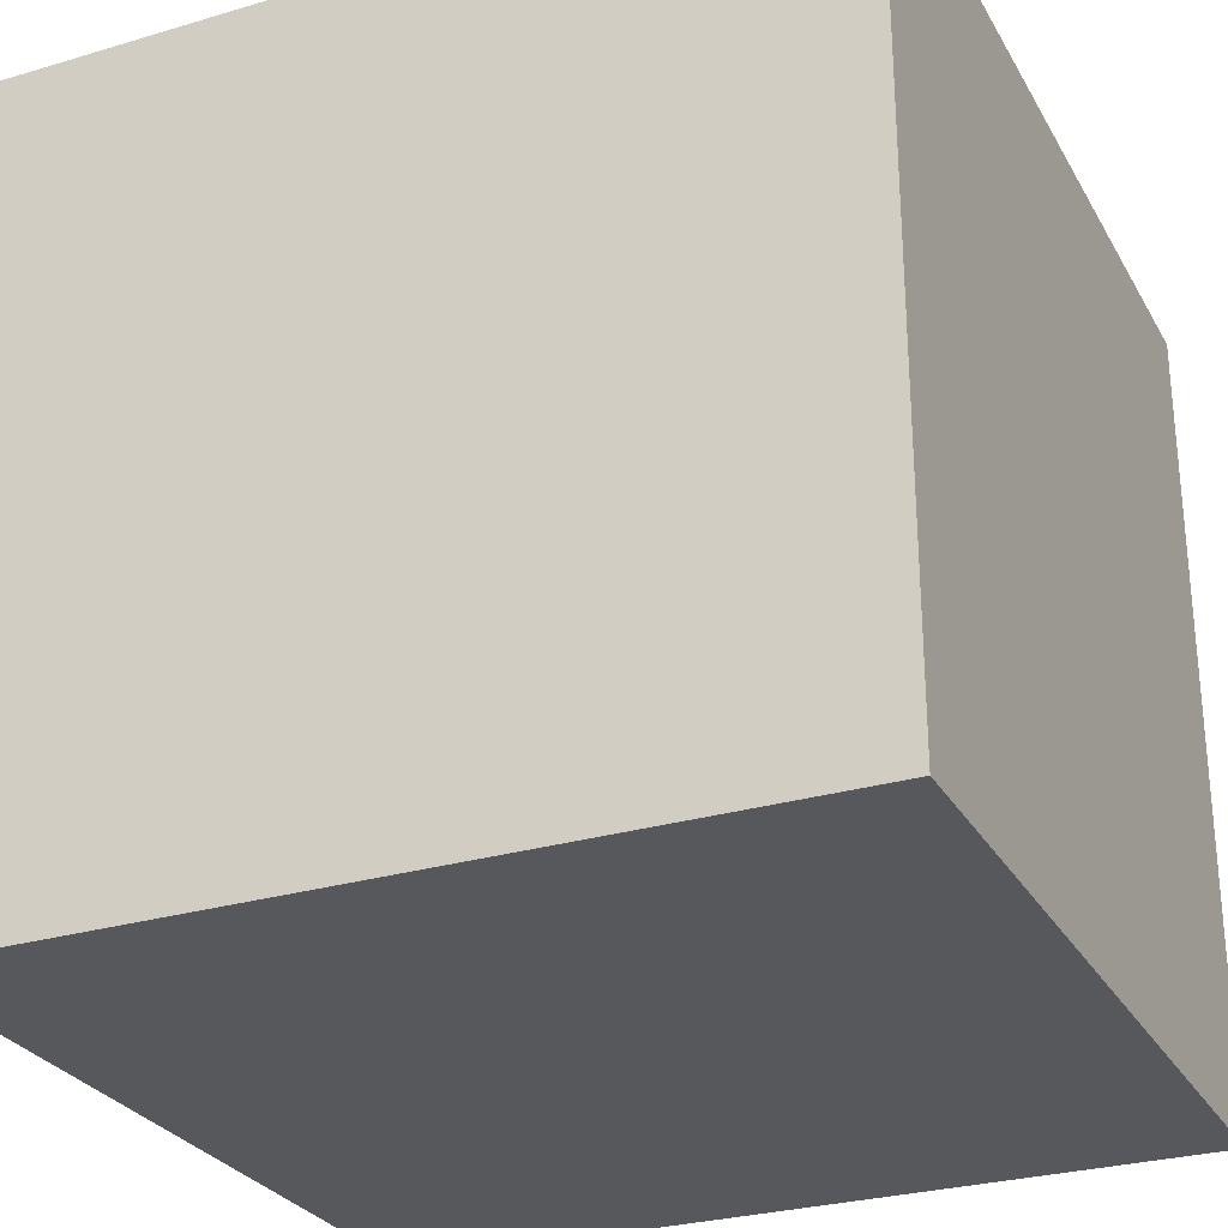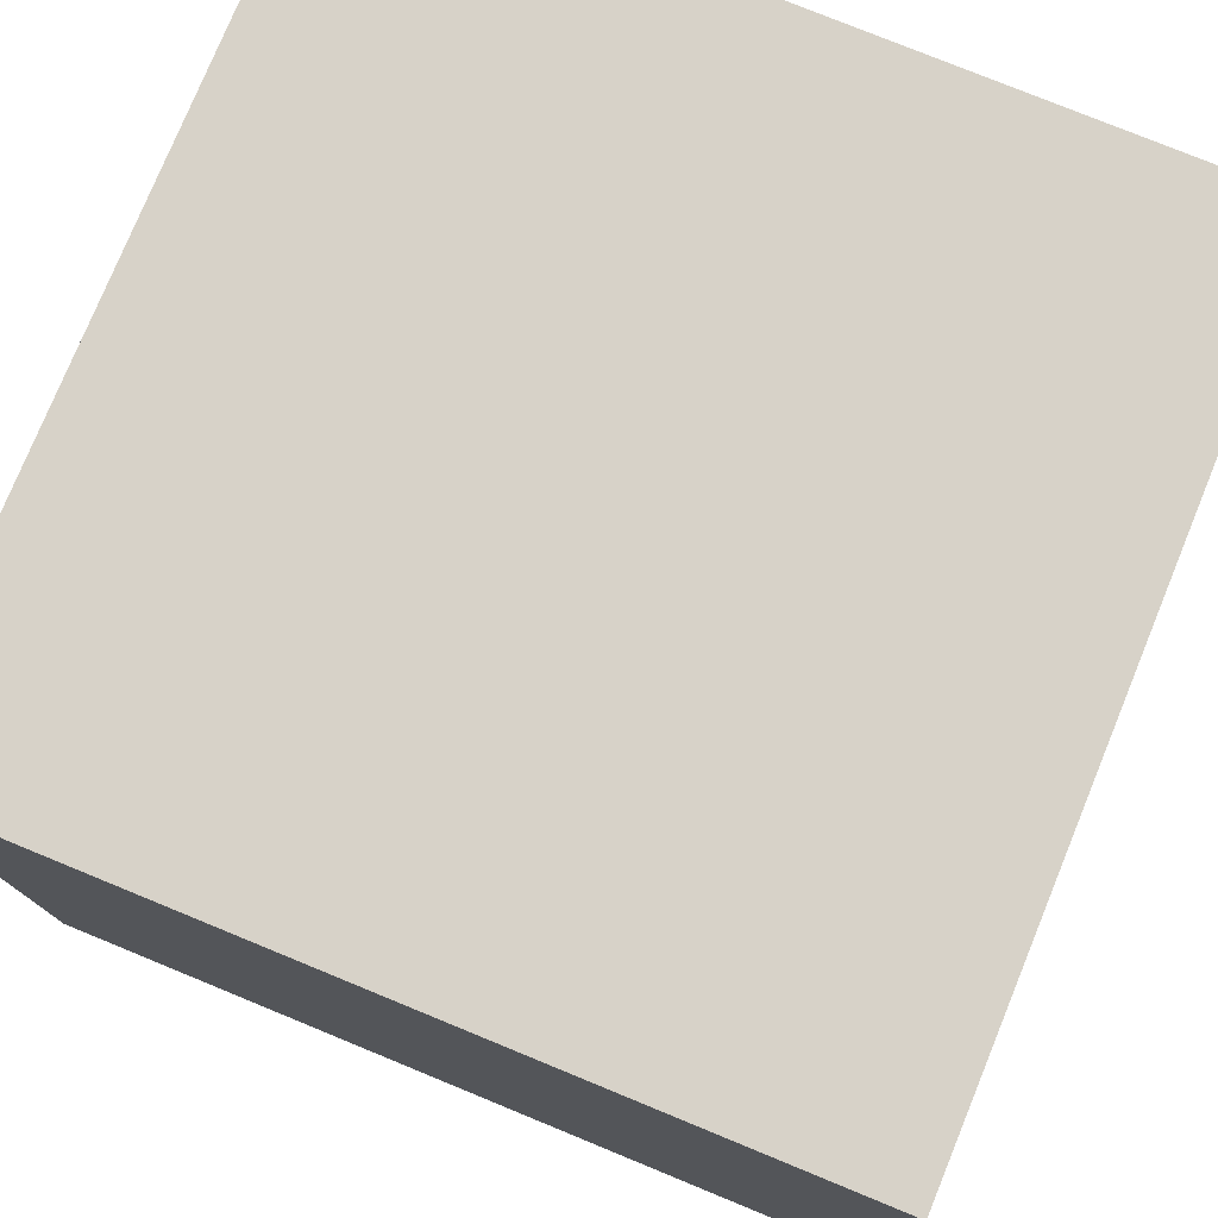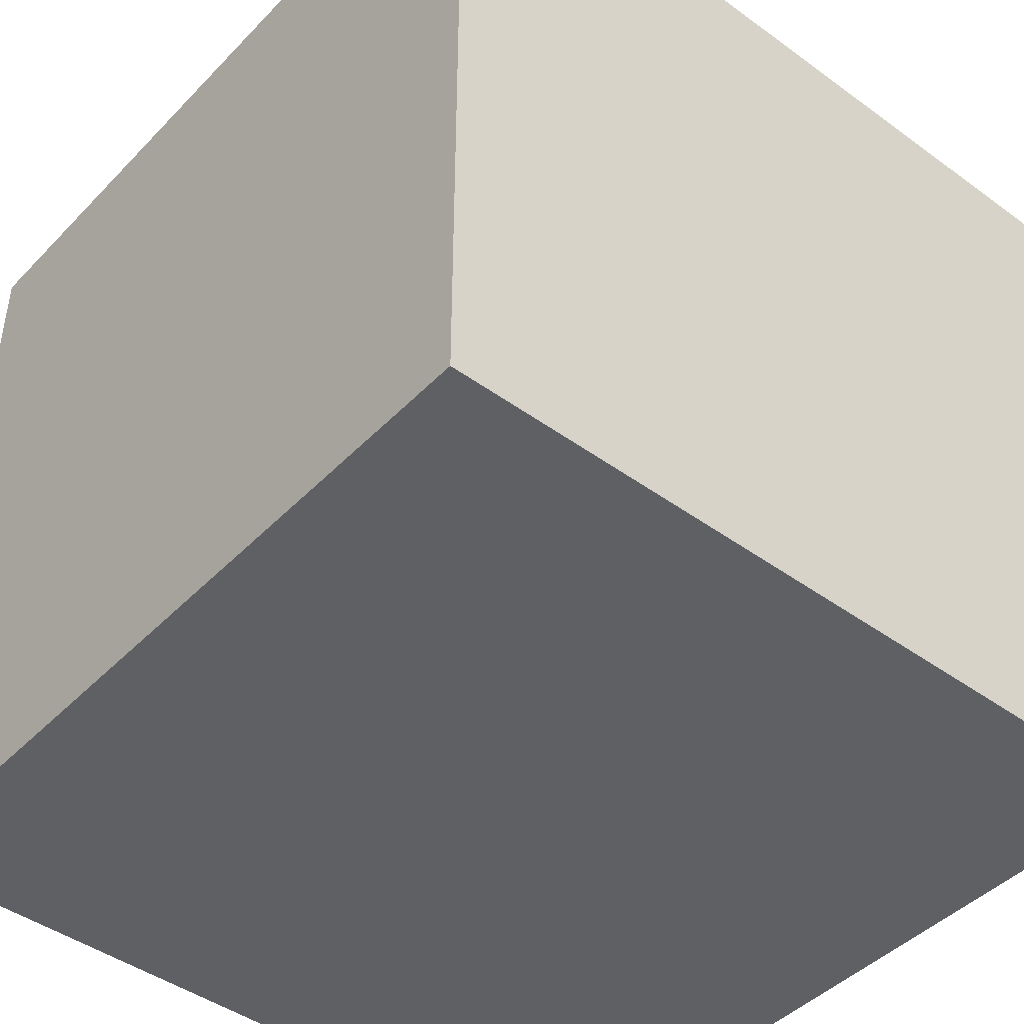
<metadata>
{"format":"obj","ext":"obj","renderer":"f3d","projection":"perspective","resolution":1024,"background":"white","views":[{"elev":-28.2,"azim":-65.8,"up":"+Z"},{"elev":77.3,"azim":-67.7,"up":"+Z"},{"elev":-44.5,"azim":49.7,"up":"+Z"}]}
</metadata>
<code>
o pCube1
v 0 -0 1
v 0.125 -0 1
v 0.125 0.125 1
v 0 0.125 1
v 0.25 -0 1
v 0.25 0.125 1
v 0.375 -0 1
v 0.375 0.125 1
v 0.5 -0 1
v 0.5 0.125 1
v 0.625 -0 1
v 0.625 0.125 1
v 0.75 -0 1
v 0.75 0.125 1
v 0.875 -0 1
v 0.875 0.125 1
v 1 -0 1
v 1 0.125 1
v 0.125 0.25 1
v 0 0.25 1
v 0.25 0.25 1
v 0.375 0.25 1
v 0.5 0.25 1
v 0.625 0.25 1
v 0.75 0.25 1
v 0.875 0.25 1
v 1 0.25 1
v 0.125 0.375 1
v 0 0.375 1
v 0.25 0.375 1
v 0.375 0.375 1
v 0.5 0.375 1
v 0.625 0.375 1
v 0.75 0.375 1
v 0.875 0.375 1
v 1 0.375 1
v 0.125 0.5 1
v 0 0.5 1
v 0.25 0.5 1
v 0.375 0.5 1
v 0.5 0.5 1
v 0.625 0.5 1
v 0.75 0.5 1
v 0.875 0.5 1
v 1 0.5 1
v 0.125 0.625 1
v 0 0.625 1
v 0.25 0.625 1
v 0.375 0.625 1
v 0.5 0.625 1
v 0.625 0.625 1
v 0.75 0.625 1
v 0.875 0.625 1
v 1 0.625 1
v 0.125 0.75 1
v 0 0.75 1
v 0.25 0.75 1
v 0.375 0.75 1
v 0.5 0.75 1
v 0.625 0.75 1
v 0.75 0.75 1
v 0.875 0.75 1
v 1 0.75 1
v 0.125 0.875 1
v 0 0.875 1
v 0.25 0.875 1
v 0.375 0.875 1
v 0.5 0.875 1
v 0.625 0.875 1
v 0.75 0.875 1
v 0.875 0.875 1
v 1 0.875 1
v 0.125 1 1
v 0 1 1
v 0.25 1 1
v 0.375 1 1
v 0.5 1 1
v 0.625 1 1
v 0.75 1 1
v 0.875 1 1
v 1 1 1
v 0.125 1 0.875
v 0 1 0.875
v 0.25 1 0.875
v 0.375 1 0.875
v 0.5 1 0.875
v 0.625 1 0.875
v 0.75 1 0.875
v 0.875 1 0.875
v 1 1 0.875
v 0.125 1 0.75
v 0 1 0.75
v 0.125 0.875 0.875
v 0.25 0.875 0.875
v 0.25 0.875 0.75
v 0.125 0.875 0.75
v 0.375 0.875 0.875
v 0.375 0.875 0.75
v 0.5 0.875 0.875
v 0.5 0.875 0.75
v 0.625 0.875 0.875
v 0.625 0.875 0.75
v 0.75 0.875 0.875
v 0.75 0.875 0.75
v 0.875 0.875 0.875
v 0.875 0.875 0.75
v 1 1 0.75
v 0.875 1 0.75
v 0.125 1 0.625
v 0 1 0.625
v 0.25 0.875 0.625
v 0.125 0.875 0.625
v 0.3266 0.9234 0.6734
v 0.375 0.9061 0.6561
v 0.335 0.8799 0.665
v 0.3439 0.9061 0.625
v 0.5 0.9061 0.6561
v 0.5 0.9061 0.7189
v 0.625 0.9061 0.6561
v 0.665 0.8799 0.665
v 0.6734 0.9234 0.6734
v 0.6561 0.9061 0.625
v 0.875 0.875 0.625
v 0.75 0.875 0.625
v 1 1 0.625
v 0.875 1 0.625
v 0.125 1 0.5
v 0 1 0.5
v 0.25 0.875 0.5
v 0.125 0.875 0.5
v 0.2811 0.9061 0.5
v 0.3439 0.9061 0.5
v 0.375 0.625 0.625
v 0.5 0.625 0.625
v 0.5 0.625 0.5
v 0.375 0.625 0.5
v 0.625 0.625 0.625
v 0.625 0.625 0.5
v 0.6561 0.9061 0.5
v 0.7189 0.9061 0.5
v 0.875 0.875 0.5
v 0.75 0.875 0.5
v 1 1 0.5
v 0.875 1 0.5
v 0.125 1 0.375
v 0 1 0.375
v 0.25 0.875 0.375
v 0.125 0.875 0.375
v 0.335 0.8799 0.335
v 0.3439 0.9061 0.375
v 0.5 0.625 0.375
v 0.375 0.625 0.375
v 0.625 0.625 0.375
v 0.6561 0.9061 0.375
v 0.665 0.8799 0.335
v 0.875 0.875 0.375
v 0.75 0.875 0.375
v 1 1 0.375
v 0.875 1 0.375
v 0.125 1 0.25
v 0 1 0.25
v 0.25 0.875 0.25
v 0.125 0.875 0.25
v 0.375 0.9061 0.3439
v 0.3266 0.9234 0.3266
v 0.5 0.9061 0.2811
v 0.5 0.9061 0.3439
v 0.625 0.9061 0.3439
v 0.6734 0.9234 0.3266
v 0.875 0.875 0.25
v 0.75 0.875 0.25
v 1 1 0.25
v 0.875 1 0.25
v 0.125 1 0.125
v 0 1 0.125
v 0.25 0.875 0.125
v 0.125 0.875 0.125
v 0.375 0.875 0.25
v 0.375 0.875 0.125
v 0.5 0.875 0.25
v 0.5 0.875 0.125
v 0.625 0.875 0.25
v 0.625 0.875 0.125
v 0.75 0.875 0.125
v 0.875 0.875 0.125
v 1 1 0.125
v 0.875 1 0.125
v 0.125 1 0
v 0 1 0
v 0.25 1 0.125
v 0.25 1 0
v 0.375 1 0.125
v 0.375 1 0
v 0.5 1 0.125
v 0.5 1 0
v 0.625 1 0.125
v 0.625 1 0
v 0.75 1 0.125
v 0.75 1 0
v 0.875 1 0
v 1 1 0
v 0.125 0.875 0
v 0 0.875 0
v 0.25 0.875 0
v 0.375 0.875 0
v 0.5 0.875 0
v 0.625 0.875 0
v 0.75 0.875 0
v 0.875 0.875 0
v 1 0.875 0
v 0.125 0.75 0
v 0 0.75 0
v 0.25 0.75 0
v 0.375 0.75 0
v 0.5 0.75 0
v 0.625 0.75 0
v 0.75 0.75 0
v 0.875 0.75 0
v 1 0.75 0
v 0.125 0.625 0
v 0 0.625 0
v 0.25 0.625 0
v 0.375 0.625 0
v 0.5 0.625 0
v 0.625 0.625 0
v 0.75 0.625 0
v 0.875 0.625 0
v 1 0.625 0
v 0.125 0.5 0
v 0 0.5 0
v 0.25 0.5 0
v 0.375 0.5 0
v 0.5 0.5 0
v 0.625 0.5 0
v 0.75 0.5 0
v 0.875 0.5 0
v 1 0.5 0
v 0.125 0.375 0
v 0 0.375 0
v 0.25 0.375 0
v 0.375 0.375 0
v 0.5 0.375 0
v 0.625 0.375 0
v 0.75 0.375 0
v 0.875 0.375 0
v 1 0.375 0
v 0.125 0.25 0
v 0 0.25 0
v 0.25 0.25 0
v 0.375 0.25 0
v 0.5 0.25 0
v 0.625 0.25 0
v 0.75 0.25 0
v 0.875 0.25 0
v 1 0.25 0
v 0.125 0.125 0
v 0 0.125 0
v 0.25 0.125 0
v 0.375 0.125 0
v 0.5 0.125 0
v 0.625 0.125 0
v 0.75 0.125 0
v 0.875 0.125 0
v 1 0.125 0
v 0.125 0 0
v 0 0 0
v 0.25 0 0
v 0.375 0 0
v 0.5 0 0
v 0.625 0 0
v 0.75 0 0
v 0.875 0 0
v 1 0 0
v 0.125 0 0.125
v 0 0 0.125
v 0.25 0 0.125
v 0.375 0 0.125
v 0.5 0 0.125
v 0.625 0 0.125
v 0.75 0 0.125
v 0.875 0 0.125
v 1 0 0.125
v 0.125 0 0.25
v 0 0 0.25
v 0.25 0 0.25
v 0.375 0 0.25
v 0.5 0 0.25
v 0.625 0 0.25
v 0.75 0 0.25
v 0.875 0 0.25
v 1 0 0.25
v 0.125 0 0.375
v 0 0 0.375
v 0.25 0 0.375
v 0.375 0 0.375
v 0.5 0 0.375
v 0.625 0 0.375
v 0.75 0 0.375
v 0.875 0 0.375
v 1 0 0.375
v 0.125 0 0.5
v 0 0 0.5
v 0.25 0 0.5
v 0.375 0 0.5
v 0.5 0 0.5
v 0.625 0 0.5
v 0.75 0 0.5
v 0.875 0 0.5
v 1 0 0.5
v 0.125 -0 0.625
v 0 -0 0.625
v 0.25 -0 0.625
v 0.375 -0 0.625
v 0.5 -0 0.625
v 0.625 -0 0.625
v 0.75 -0 0.625
v 0.875 -0 0.625
v 1 -0 0.625
v 0.125 -0 0.75
v 0 -0 0.75
v 0.25 -0 0.75
v 0.375 -0 0.75
v 0.5 -0 0.75
v 0.625 -0 0.75
v 0.75 -0 0.75
v 0.875 -0 0.75
v 1 -0 0.75
v 0.125 -0 0.875
v 0 -0 0.875
v 0.25 -0 0.875
v 0.375 -0 0.875
v 0.5 -0 0.875
v 0.625 -0 0.875
v 0.75 -0 0.875
v 0.875 -0 0.875
v 1 -0 0.875
v 1 0.125 0.125
v 1 0.125 0.25
v 1 0.125 0.375
v 1 0.125 0.5
v 1 0.125 0.625
v 1 0.125 0.75
v 1 0.125 0.875
v 1 0.25 0.125
v 1 0.25 0.25
v 1 0.25 0.375
v 1 0.25 0.5
v 1 0.25 0.625
v 1 0.25 0.75
v 1 0.25 0.875
v 1 0.375 0.125
v 1 0.375 0.25
v 1 0.375 0.375
v 1 0.375 0.5
v 1 0.375 0.625
v 1 0.375 0.75
v 1 0.375 0.875
v 1 0.5 0.125
v 1 0.5 0.25
v 1 0.5 0.375
v 1 0.5 0.5
v 1 0.5 0.625
v 1 0.5 0.75
v 1 0.5 0.875
v 1 0.625 0.125
v 1 0.625 0.25
v 1 0.625 0.375
v 1 0.625 0.5
v 1 0.625 0.625
v 1 0.625 0.75
v 1 0.625 0.875
v 1 0.75 0.125
v 1 0.75 0.25
v 1 0.75 0.375
v 1 0.75 0.5
v 1 0.75 0.625
v 1 0.75 0.75
v 1 0.75 0.875
v 1 0.875 0.125
v 1 0.875 0.25
v 1 0.875 0.375
v 1 0.875 0.5
v 1 0.875 0.625
v 1 0.875 0.75
v 1 0.875 0.875
v 0 0.125 0.125
v 0 0.125 0.25
v 0 0.125 0.375
v 0 0.125 0.5
v 0 0.125 0.625
v 0 0.125 0.75
v 0 0.125 0.875
v 0 0.25 0.125
v 0 0.25 0.25
v 0 0.25 0.375
v 0 0.25 0.5
v 0 0.25 0.625
v 0 0.25 0.75
v 0 0.25 0.875
v 0 0.375 0.125
v 0 0.375 0.25
v 0 0.375 0.375
v 0 0.375 0.5
v 0 0.375 0.625
v 0 0.375 0.75
v 0 0.375 0.875
v 0 0.5 0.125
v 0 0.5 0.25
v 0 0.5 0.375
v 0 0.5 0.5
v 0 0.5 0.625
v 0 0.5 0.75
v 0 0.5 0.875
v 0 0.625 0.125
v 0 0.625 0.25
v 0 0.625 0.375
v 0 0.625 0.5
v 0 0.625 0.625
v 0 0.625 0.75
v 0 0.625 0.875
v 0 0.75 0.125
v 0 0.75 0.25
v 0 0.75 0.375
v 0 0.75 0.5
v 0 0.75 0.625
v 0 0.75 0.75
v 0 0.75 0.875
v 0 0.875 0.125
v 0 0.875 0.25
v 0 0.875 0.375
v 0 0.875 0.5
v 0 0.875 0.625
v 0 0.875 0.75
v 0 0.875 0.875
v 0.3164 0.875 0.6836
v 0.375 0.875 0.6173
v 0.5 0.875 0.6173
v 0.625 0.875 0.6173
v 0.6836 0.875 0.6836
v 0.3827 0.875 0.625
v 0.6173 0.875 0.625
v 0.3827 0.875 0.5
v 0.6173 0.875 0.5
v 0.3827 0.875 0.375
v 0.6173 0.875 0.375
v 0.3164 0.875 0.3164
v 0.6836 0.875 0.3164
v 0.375 0.875 0.3827
v 0.5 0.875 0.3827
v 0.625 0.875 0.3827
v 0.5 0.625 0.7577
v 0.3086 0.625 0.6914
v 0.2423 0.625 0.5
v 0.6914 0.625 0.6914
v 0.7577 0.625 0.5
v 0.3086 0.625 0.3086
v 0.5 0.625 0.2423
v 0.6914 0.625 0.3086
f 1 2 3 4
f 2 5 6 3
f 5 7 8 6
f 7 9 10 8
f 9 11 12 10
f 11 13 14 12
f 13 15 16 14
f 15 17 18 16
f 4 3 19 20
f 3 6 21 19
f 6 8 22 21
f 8 10 23 22
f 10 12 24 23
f 12 14 25 24
f 14 16 26 25
f 16 18 27 26
f 20 19 28 29
f 19 21 30 28
f 21 22 31 30
f 22 23 32 31
f 23 24 33 32
f 24 25 34 33
f 25 26 35 34
f 26 27 36 35
f 29 28 37 38
f 28 30 39 37
f 30 31 40 39
f 31 32 41 40
f 32 33 42 41
f 33 34 43 42
f 34 35 44 43
f 35 36 45 44
f 38 37 46 47
f 37 39 48 46
f 39 40 49 48
f 40 41 50 49
f 41 42 51 50
f 42 43 52 51
f 43 44 53 52
f 44 45 54 53
f 47 46 55 56
f 46 48 57 55
f 48 49 58 57
f 49 50 59 58
f 50 51 60 59
f 51 52 61 60
f 52 53 62 61
f 53 54 63 62
f 56 55 64 65
f 55 57 66 64
f 57 58 67 66
f 58 59 68 67
f 59 60 69 68
f 60 61 70 69
f 61 62 71 70
f 62 63 72 71
f 65 64 73 74
f 64 66 75 73
f 66 67 76 75
f 67 68 77 76
f 68 69 78 77
f 69 70 79 78
f 70 71 80 79
f 71 72 81 80
f 74 73 82 83
f 73 75 84 82
f 75 76 85 84
f 76 77 86 85
f 77 78 87 86
f 78 79 88 87
f 79 80 89 88
f 80 81 90 89
f 83 82 91 92
f 93 94 95 96
f 94 97 98 95
f 97 99 100 98
f 99 101 102 100
f 101 103 104 102
f 103 105 106 104
f 89 90 107 108
f 92 91 109 110
f 96 95 111 112
f 113 114 115 116
f 114 117 118 115
f 117 119 120 118
f 119 121 122 120
f 104 106 123 124
f 108 107 125 126
f 110 109 127 128
f 112 111 129 130
f 116 115 131 132
f 133 134 135 136
f 134 137 138 135
f 120 122 139 140
f 124 123 141 142
f 126 125 143 144
f 128 127 145 146
f 130 129 147 148
f 132 131 149 150
f 136 135 151 152
f 135 138 153 151
f 140 139 154 155
f 142 141 156 157
f 144 143 158 159
f 146 145 160 161
f 148 147 162 163
f 150 149 164 165
f 149 166 167 164
f 166 155 168 167
f 155 154 169 168
f 157 156 170 171
f 159 158 172 173
f 161 160 174 175
f 163 162 176 177
f 162 178 179 176
f 178 180 181 179
f 180 182 183 181
f 182 171 184 183
f 171 170 185 184
f 173 172 186 187
f 175 174 188 189
f 174 190 191 188
f 190 192 193 191
f 192 194 195 193
f 194 196 197 195
f 196 198 199 197
f 198 187 200 199
f 187 186 201 200
f 189 188 202 203
f 188 191 204 202
f 191 193 205 204
f 193 195 206 205
f 195 197 207 206
f 197 199 208 207
f 199 200 209 208
f 200 201 210 209
f 203 202 211 212
f 202 204 213 211
f 204 205 214 213
f 205 206 215 214
f 206 207 216 215
f 207 208 217 216
f 208 209 218 217
f 209 210 219 218
f 212 211 220 221
f 211 213 222 220
f 213 214 223 222
f 214 215 224 223
f 215 216 225 224
f 216 217 226 225
f 217 218 227 226
f 218 219 228 227
f 221 220 229 230
f 220 222 231 229
f 222 223 232 231
f 223 224 233 232
f 224 225 234 233
f 225 226 235 234
f 226 227 236 235
f 227 228 237 236
f 230 229 238 239
f 229 231 240 238
f 231 232 241 240
f 232 233 242 241
f 233 234 243 242
f 234 235 244 243
f 235 236 245 244
f 236 237 246 245
f 239 238 247 248
f 238 240 249 247
f 240 241 250 249
f 241 242 251 250
f 242 243 252 251
f 243 244 253 252
f 244 245 254 253
f 245 246 255 254
f 248 247 256 257
f 247 249 258 256
f 249 250 259 258
f 250 251 260 259
f 251 252 261 260
f 252 253 262 261
f 253 254 263 262
f 254 255 264 263
f 257 256 265 266
f 256 258 267 265
f 258 259 268 267
f 259 260 269 268
f 260 261 270 269
f 261 262 271 270
f 262 263 272 271
f 263 264 273 272
f 266 265 274 275
f 265 267 276 274
f 267 268 277 276
f 268 269 278 277
f 269 270 279 278
f 270 271 280 279
f 271 272 281 280
f 272 273 282 281
f 275 274 283 284
f 274 276 285 283
f 276 277 286 285
f 277 278 287 286
f 278 279 288 287
f 279 280 289 288
f 280 281 290 289
f 281 282 291 290
f 284 283 292 293
f 283 285 294 292
f 285 286 295 294
f 286 287 296 295
f 287 288 297 296
f 288 289 298 297
f 289 290 299 298
f 290 291 300 299
f 293 292 301 302
f 292 294 303 301
f 294 295 304 303
f 295 296 305 304
f 296 297 306 305
f 297 298 307 306
f 298 299 308 307
f 299 300 309 308
f 302 301 310 311
f 301 303 312 310
f 303 304 313 312
f 304 305 314 313
f 305 306 315 314
f 306 307 316 315
f 307 308 317 316
f 308 309 318 317
f 311 310 319 320
f 310 312 321 319
f 312 313 322 321
f 313 314 323 322
f 314 315 324 323
f 315 316 325 324
f 316 317 326 325
f 317 318 327 326
f 320 319 328 329
f 319 321 330 328
f 321 322 331 330
f 322 323 332 331
f 323 324 333 332
f 324 325 334 333
f 325 326 335 334
f 326 327 336 335
f 329 328 2 1
f 328 330 5 2
f 330 331 7 5
f 331 332 9 7
f 332 333 11 9
f 333 334 13 11
f 334 335 15 13
f 335 336 17 15
f 282 273 264 337
f 291 282 337 338
f 300 291 338 339
f 309 300 339 340
f 318 309 340 341
f 327 318 341 342
f 336 327 342 343
f 17 336 343 18
f 337 264 255 344
f 338 337 344 345
f 339 338 345 346
f 340 339 346 347
f 341 340 347 348
f 342 341 348 349
f 343 342 349 350
f 18 343 350 27
f 344 255 246 351
f 345 344 351 352
f 346 345 352 353
f 347 346 353 354
f 348 347 354 355
f 349 348 355 356
f 350 349 356 357
f 27 350 357 36
f 351 246 237 358
f 352 351 358 359
f 353 352 359 360
f 354 353 360 361
f 355 354 361 362
f 356 355 362 363
f 357 356 363 364
f 36 357 364 45
f 358 237 228 365
f 359 358 365 366
f 360 359 366 367
f 361 360 367 368
f 362 361 368 369
f 363 362 369 370
f 364 363 370 371
f 45 364 371 54
f 365 228 219 372
f 366 365 372 373
f 367 366 373 374
f 368 367 374 375
f 369 368 375 376
f 370 369 376 377
f 371 370 377 378
f 54 371 378 63
f 372 219 210 379
f 373 372 379 380
f 374 373 380 381
f 375 374 381 382
f 376 375 382 383
f 377 376 383 384
f 378 377 384 385
f 63 378 385 72
f 379 210 201 186
f 380 379 186 172
f 381 380 172 158
f 382 381 158 143
f 383 382 143 125
f 384 383 125 107
f 385 384 107 90
f 72 385 90 81
f 266 275 386 257
f 275 284 387 386
f 284 293 388 387
f 293 302 389 388
f 302 311 390 389
f 311 320 391 390
f 320 329 392 391
f 329 1 4 392
f 257 386 393 248
f 386 387 394 393
f 387 388 395 394
f 388 389 396 395
f 389 390 397 396
f 390 391 398 397
f 391 392 399 398
f 392 4 20 399
f 248 393 400 239
f 393 394 401 400
f 394 395 402 401
f 395 396 403 402
f 396 397 404 403
f 397 398 405 404
f 398 399 406 405
f 399 20 29 406
f 239 400 407 230
f 400 401 408 407
f 401 402 409 408
f 402 403 410 409
f 403 404 411 410
f 404 405 412 411
f 405 406 413 412
f 406 29 38 413
f 230 407 414 221
f 407 408 415 414
f 408 409 416 415
f 409 410 417 416
f 410 411 418 417
f 411 412 419 418
f 412 413 420 419
f 413 38 47 420
f 221 414 421 212
f 414 415 422 421
f 415 416 423 422
f 416 417 424 423
f 417 418 425 424
f 418 419 426 425
f 419 420 427 426
f 420 47 56 427
f 212 421 428 203
f 421 422 429 428
f 422 423 430 429
f 423 424 431 430
f 424 425 432 431
f 425 426 433 432
f 426 427 434 433
f 427 56 65 434
f 203 428 175 189
f 428 429 161 175
f 429 430 146 161
f 430 431 128 146
f 431 432 110 128
f 432 433 92 110
f 433 434 83 92
f 434 65 74 83
f 82 84 94 93
f 91 82 93 96
f 84 85 97 94
f 114 113 435 436
f 85 86 99 97
f 117 114 436 437
f 86 87 101 99
f 119 117 437 438
f 87 88 103 101
f 121 119 438 439
f 88 89 105 103
f 89 108 106 105
f 113 116 440 435
f 109 91 96 112
f 108 126 123 106
f 122 121 439 441
f 116 132 442 440
f 127 109 112 130
f 126 144 141 123
f 139 122 441 443
f 132 150 444 442
f 145 127 130 148
f 144 159 156 141
f 154 139 443 445
f 150 165 446 444
f 160 145 148 163
f 159 173 170 156
f 169 154 445 447
f 190 174 177 176
f 174 160 163 177
f 165 164 448 446
f 192 190 176 179
f 164 167 449 448
f 194 192 179 181
f 167 168 450 449
f 196 194 181 183
f 168 169 447 450
f 198 196 183 184
f 173 187 185 170
f 187 198 184 185
f 115 118 451 452
f 131 115 452 453
f 118 120 454 451
f 120 140 455 454
f 166 149 456 457
f 149 131 453 456
f 140 155 458 455
f 155 166 457 458
f 95 98 436 435
f 98 100 437 436
f 100 102 438 437
f 102 104 439 438
f 111 95 435 440
f 104 124 441 439
f 129 111 440 442
f 124 142 443 441
f 147 129 442 444
f 142 157 445 443
f 162 147 444 446
f 157 171 447 445
f 178 162 446 448
f 180 178 448 449
f 182 180 449 450
f 171 182 450 447
f 134 133 452 451
f 133 136 453 452
f 137 134 451 454
f 138 137 454 455
f 152 151 457 456
f 136 152 456 453
f 153 138 455 458
f 151 153 458 457

</code>
